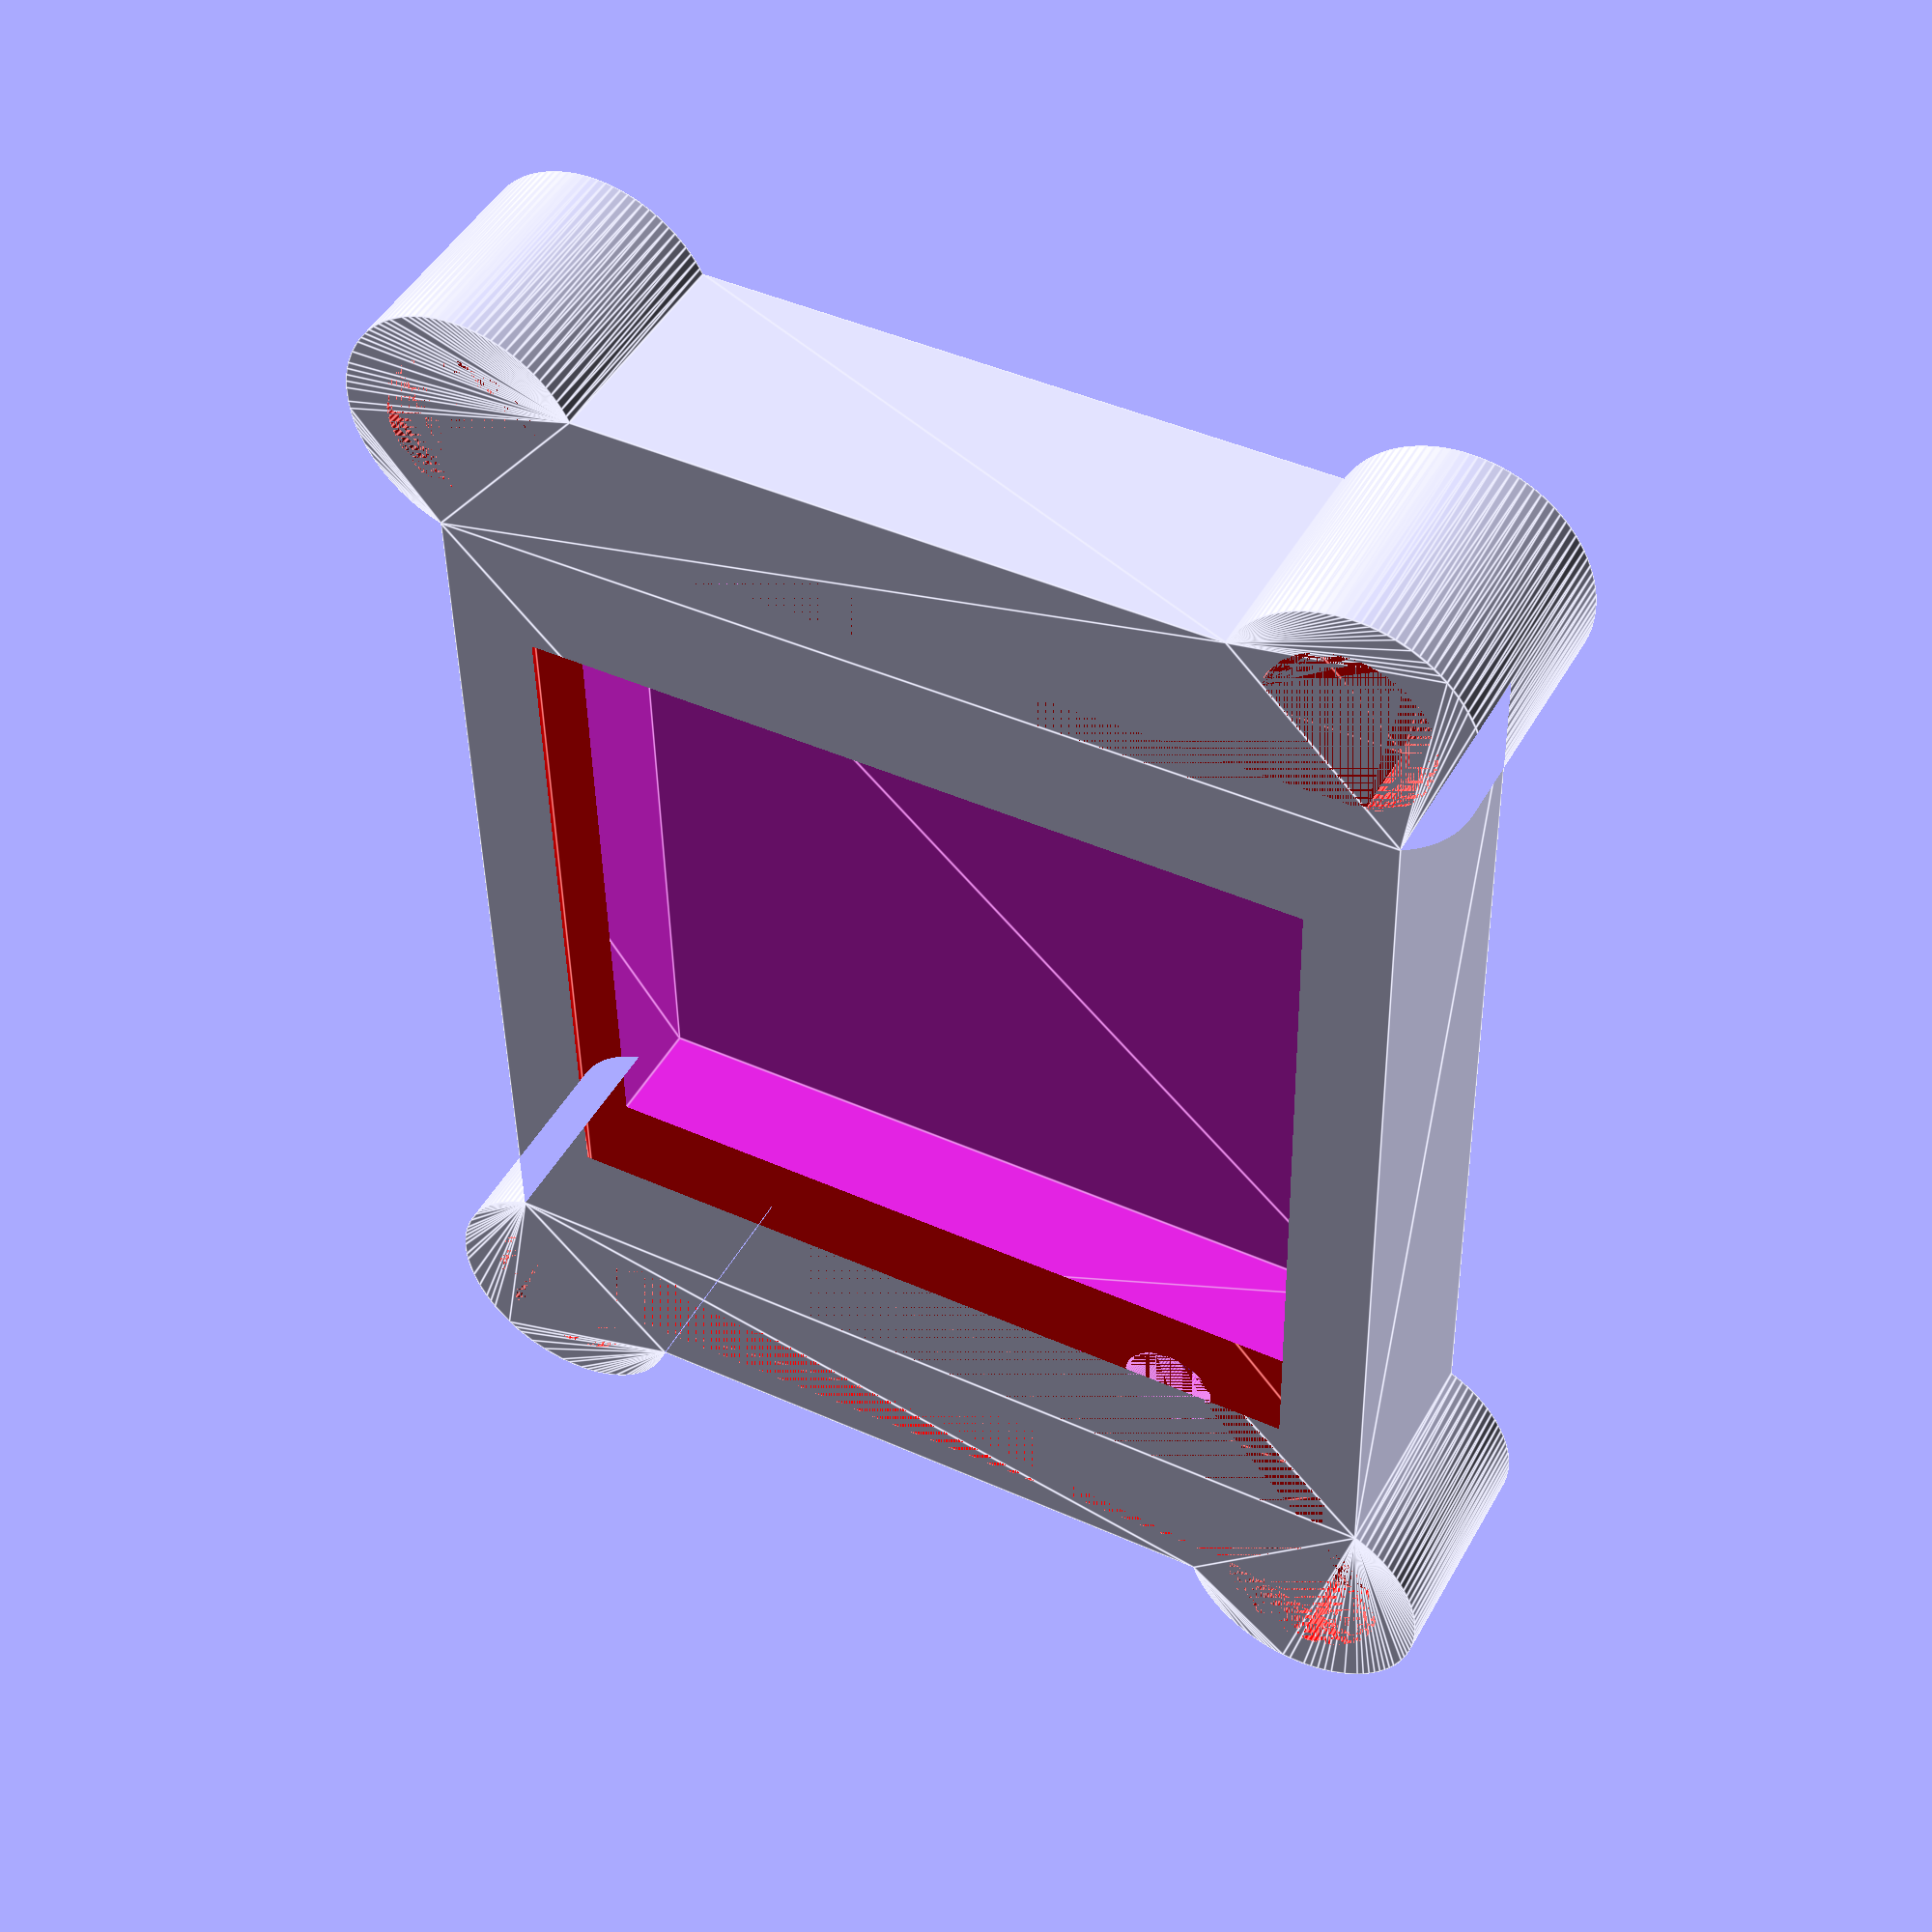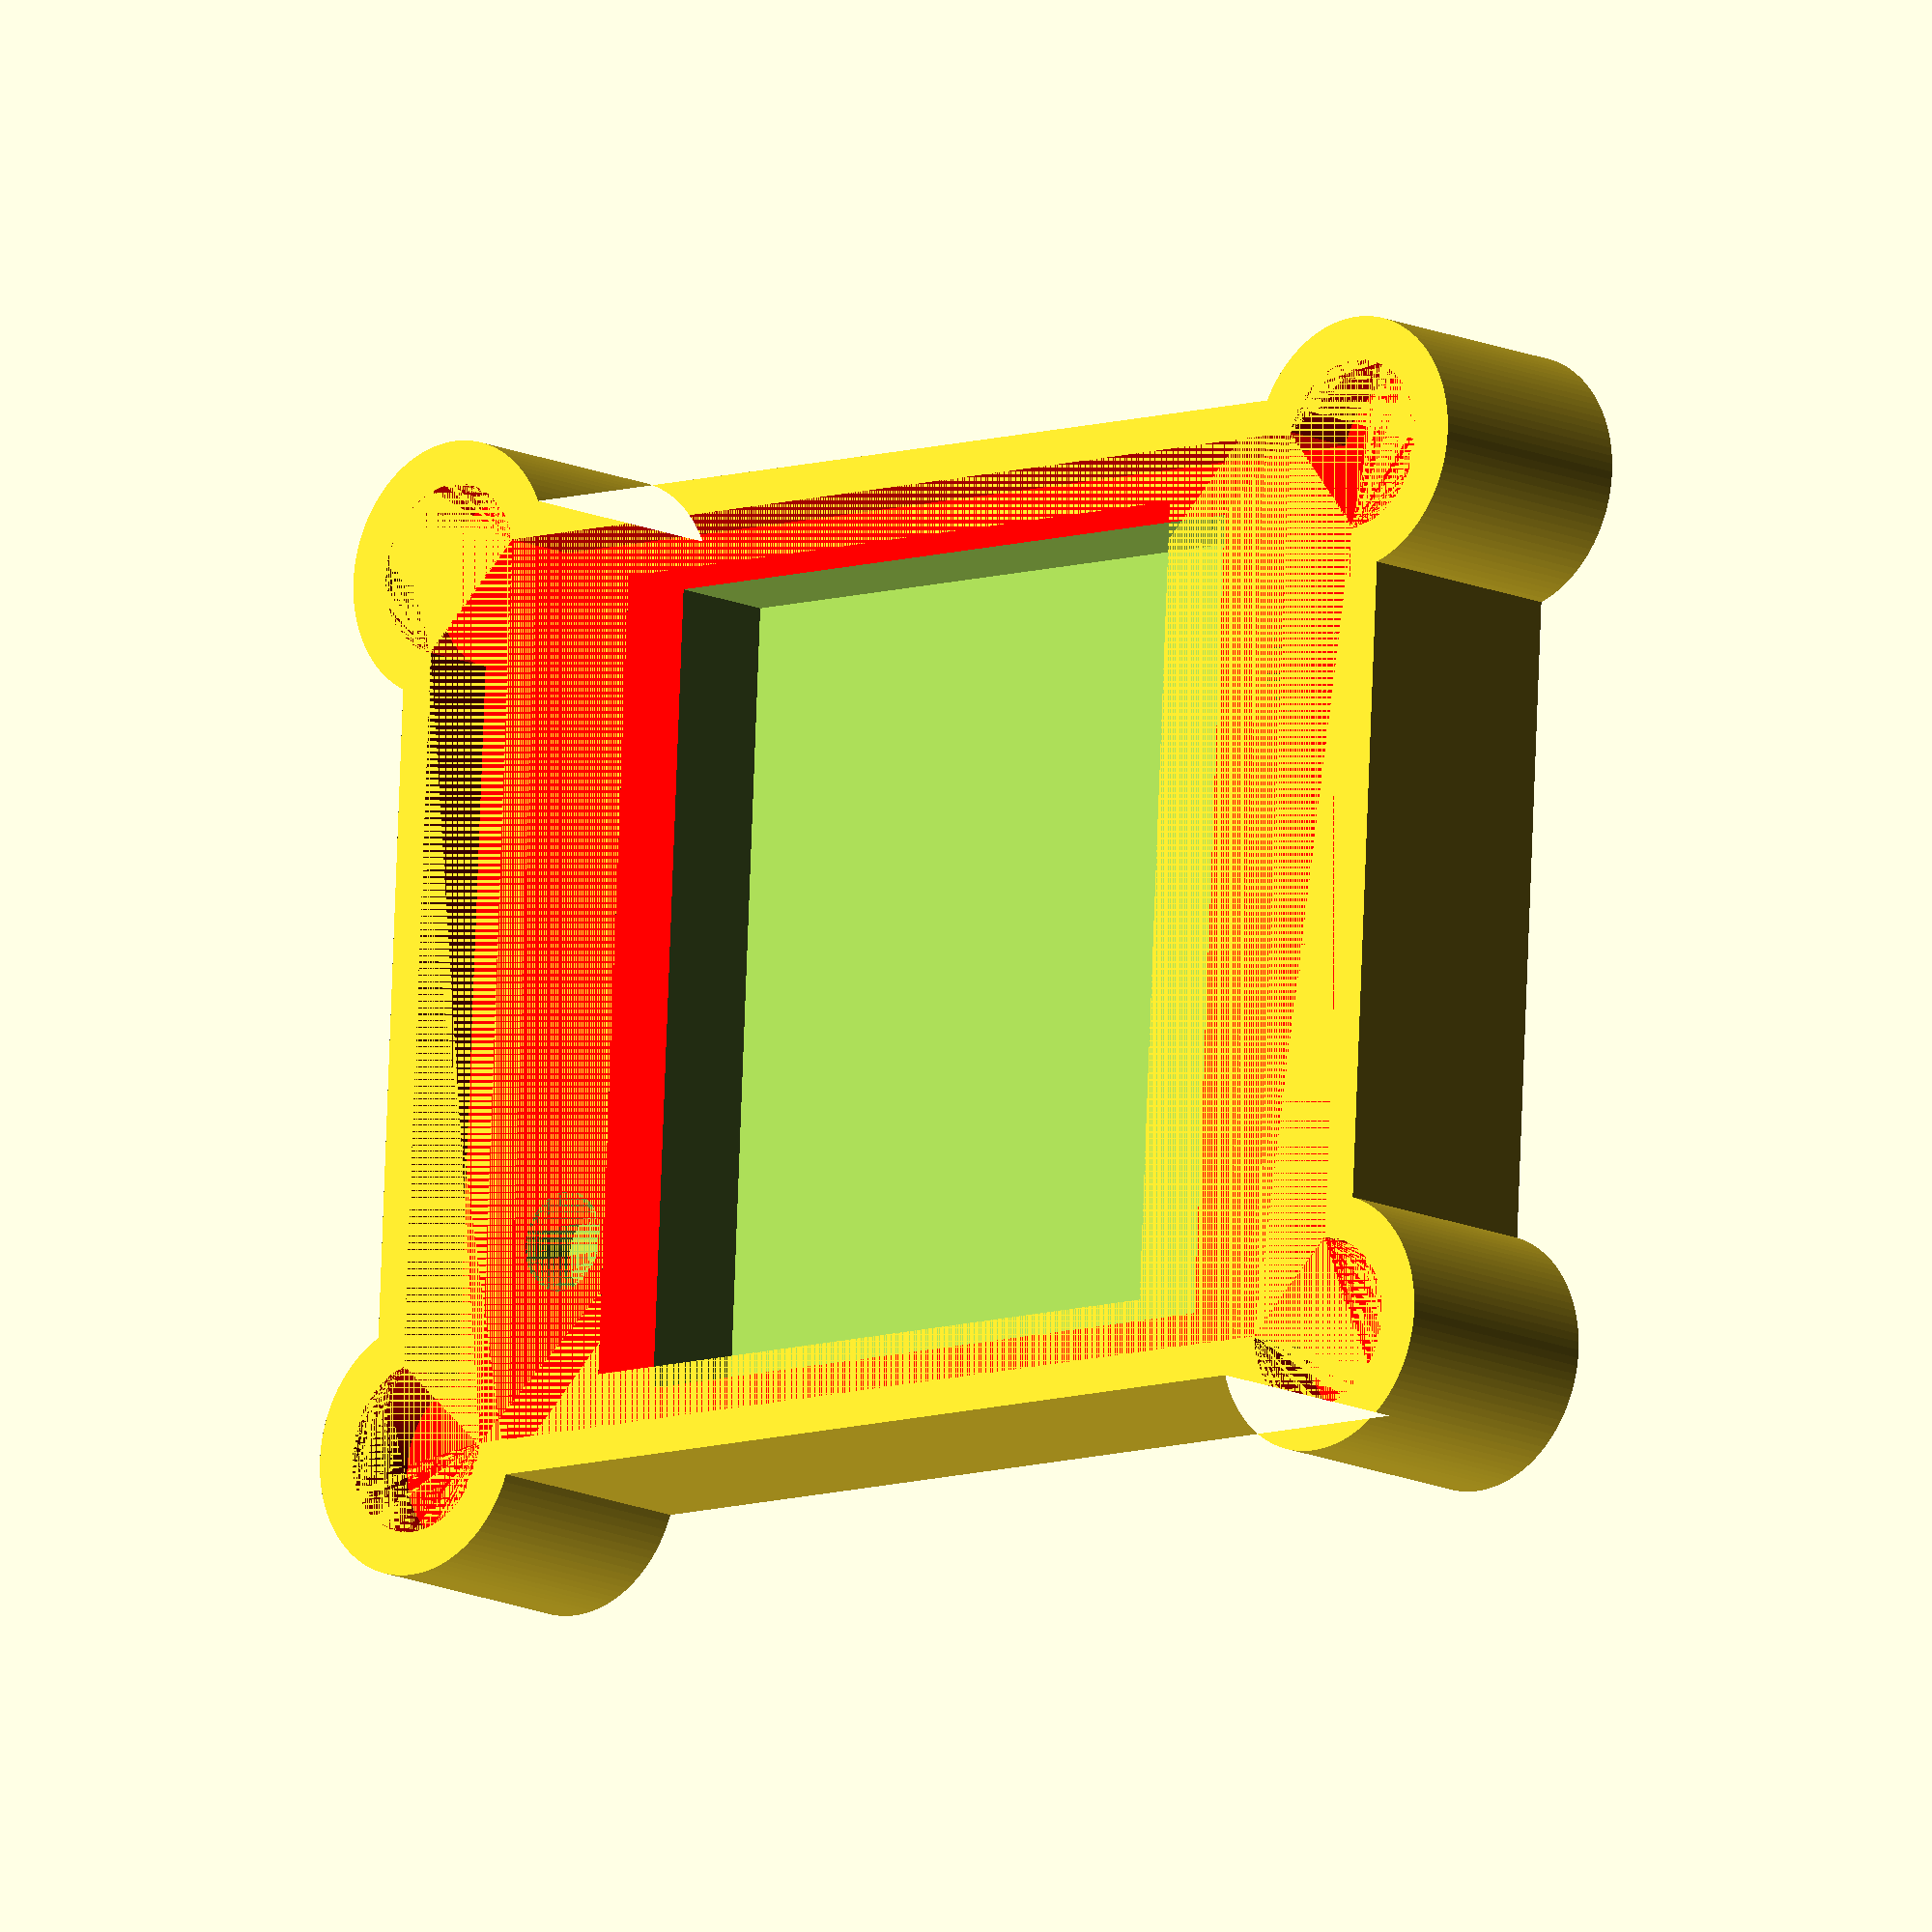
<openscad>
difference() {
    // ベース部分
    linear_extrude(15) union() {
        translate([5,5,0]) hull(){
            translate([-2.5,-2.50]) circle(3,$fn=100);
            translate([52.5,-2.5,0]) circle(3,$fn=100);
            translate([-2.5,72.5,0]) circle(3,$fn=100);
            translate([52.5,72.5,0]) circle(3,$fn=100);
        }
        translate([3,3,0]) circle(8,$fn=100);
        translate([58,3,0]) circle(8,$fn=100);
        translate([3,78,0]) circle(8,$fn=100);
        translate([58,78,0]) circle(8,$fn=100);
    }
    // 収納
    translate([5,18,3]) linear_extrude(20) square([50,45]);
    // マグネット埋め込み
    translate([45,10,6]) linear_extrude(4) circle(3.1,$fn=100);
    translate([15,70,6]) linear_extrude(4) circle(3.1,$fn=100);
    
    translate([0,0,10]) color("red") difference() {
        // ベース部分
        linear_extrude(5) union() {
            translate([5,5,0]) hull(){
                translate([0,0,0]) circle(3.3,$fn=100);
                translate([50,0,0]) circle(3.3,$fn=100);
                translate([0,70,0]) circle(3.3,$fn=100);
                translate([50,70,0]) circle(3.3,$fn=100);
            }
            translate([3,3,0]) circle(5.3,$fn=100);
            translate([58,3,0]) circle(5.3,$fn=100);
            translate([3,78,0]) circle(5.3,$fn=100);
            translate([58,78,0]) circle(5.3,$fn=100);
        }
        // マグネット埋め込み
        //translate([45,10,2]) linear_extrude(4) circle(3.1,$fn=100);
        //translate([15,70,2]) linear_extrude(4) circle(3.1,$fn=100);
    }
}
</openscad>
<views>
elev=313.6 azim=178.9 roll=27.8 proj=p view=edges
elev=193.0 azim=272.9 roll=137.7 proj=o view=solid
</views>
